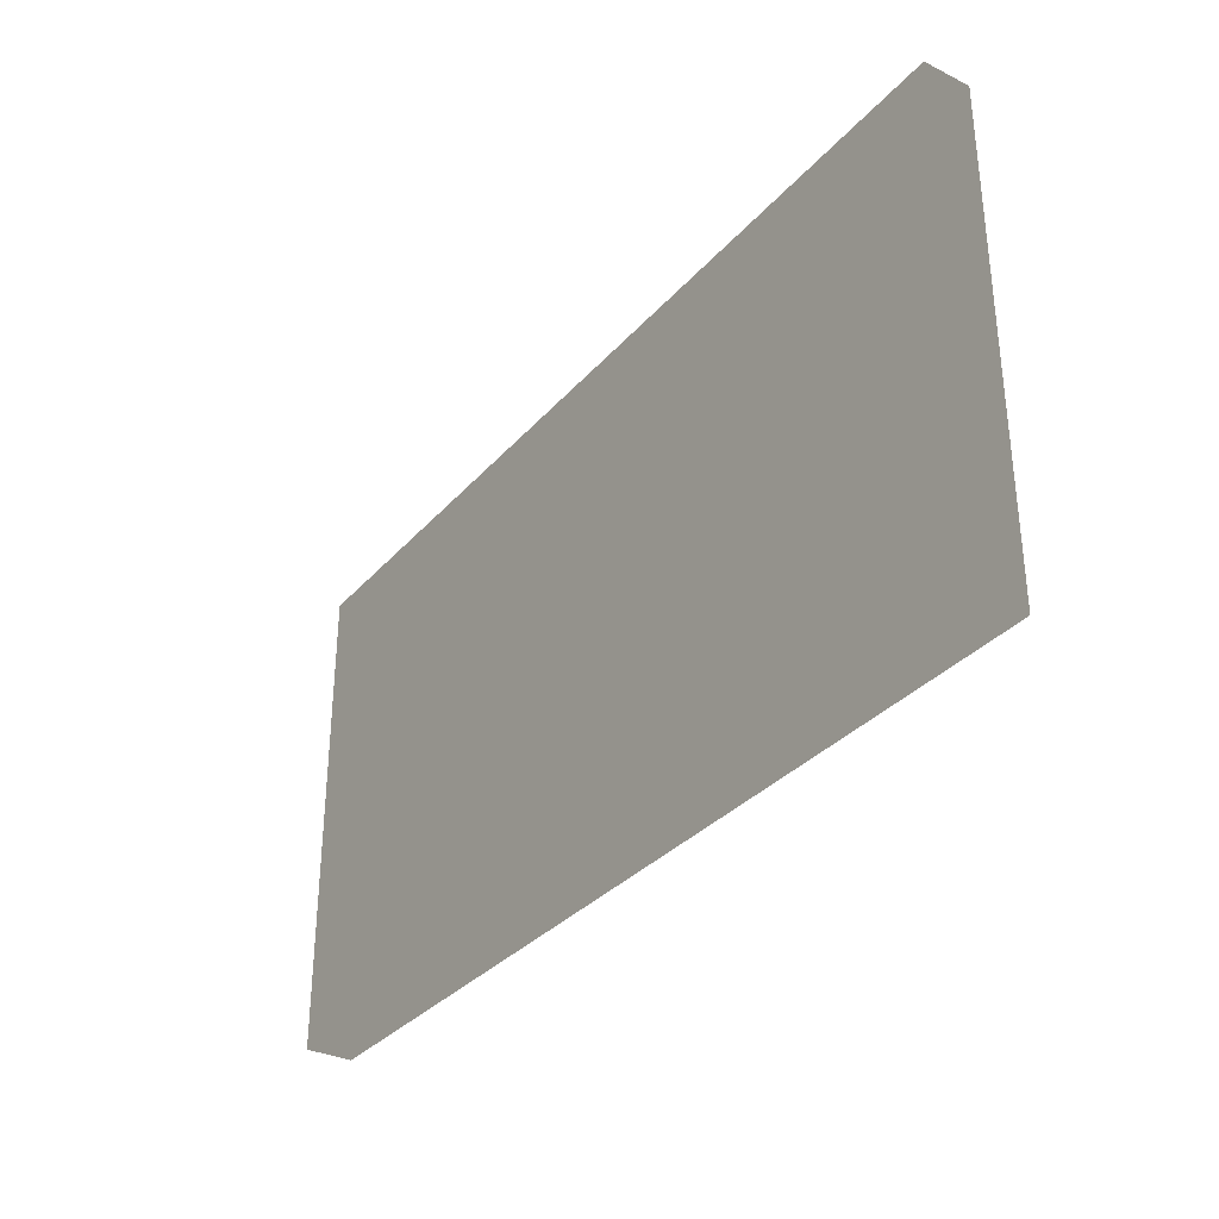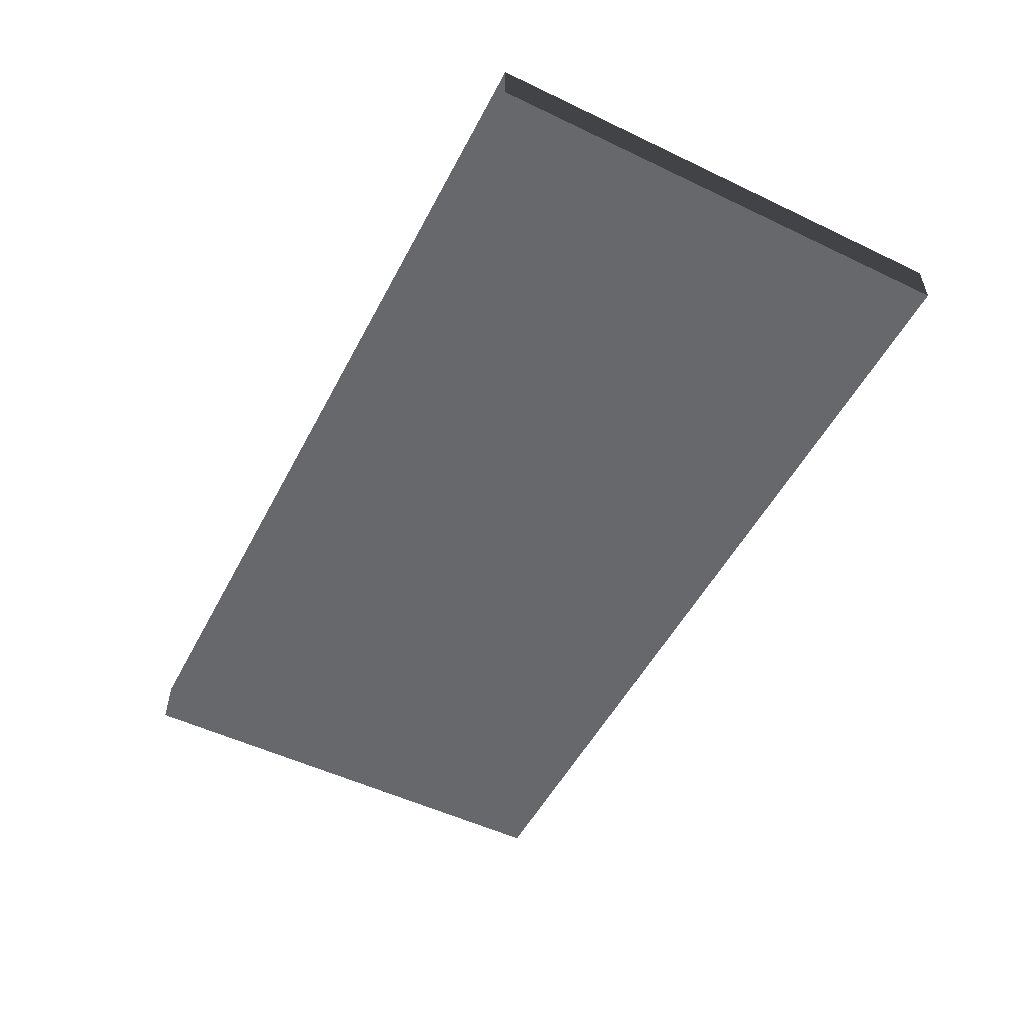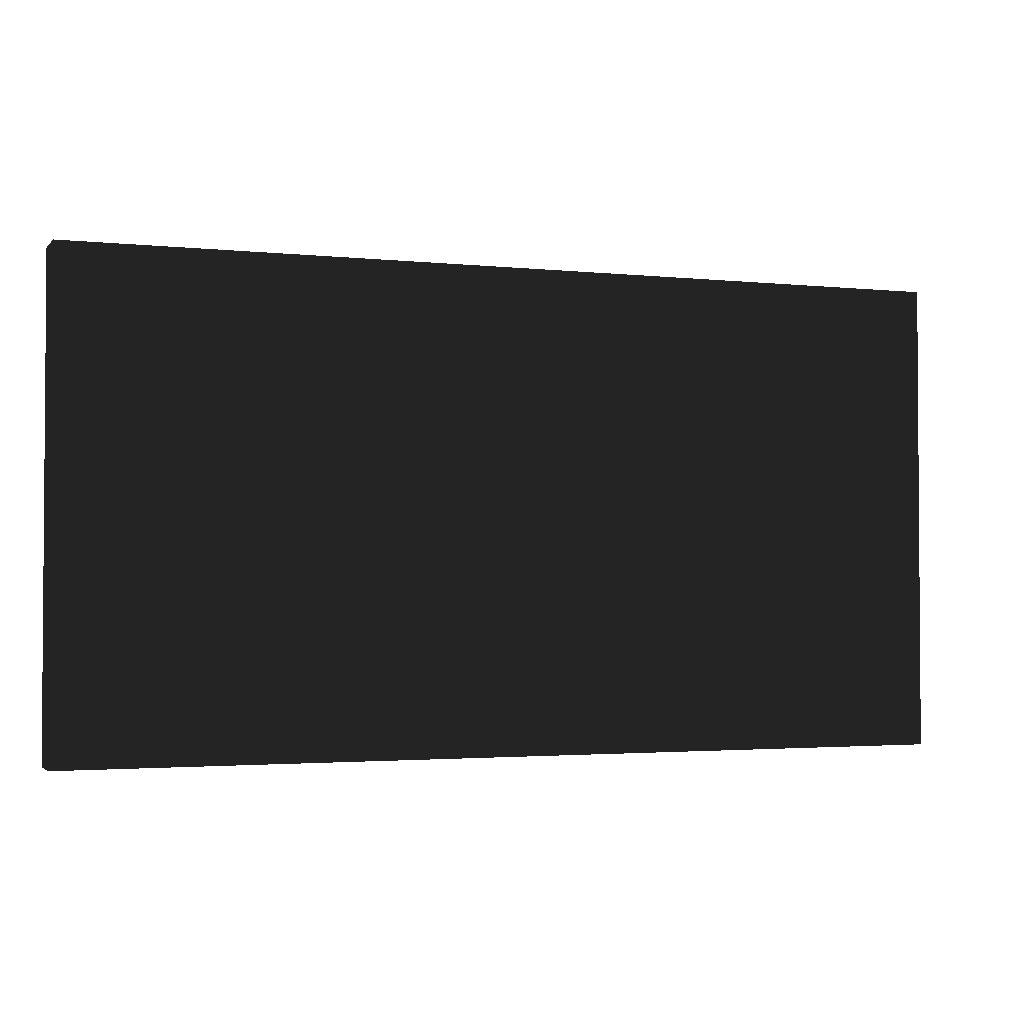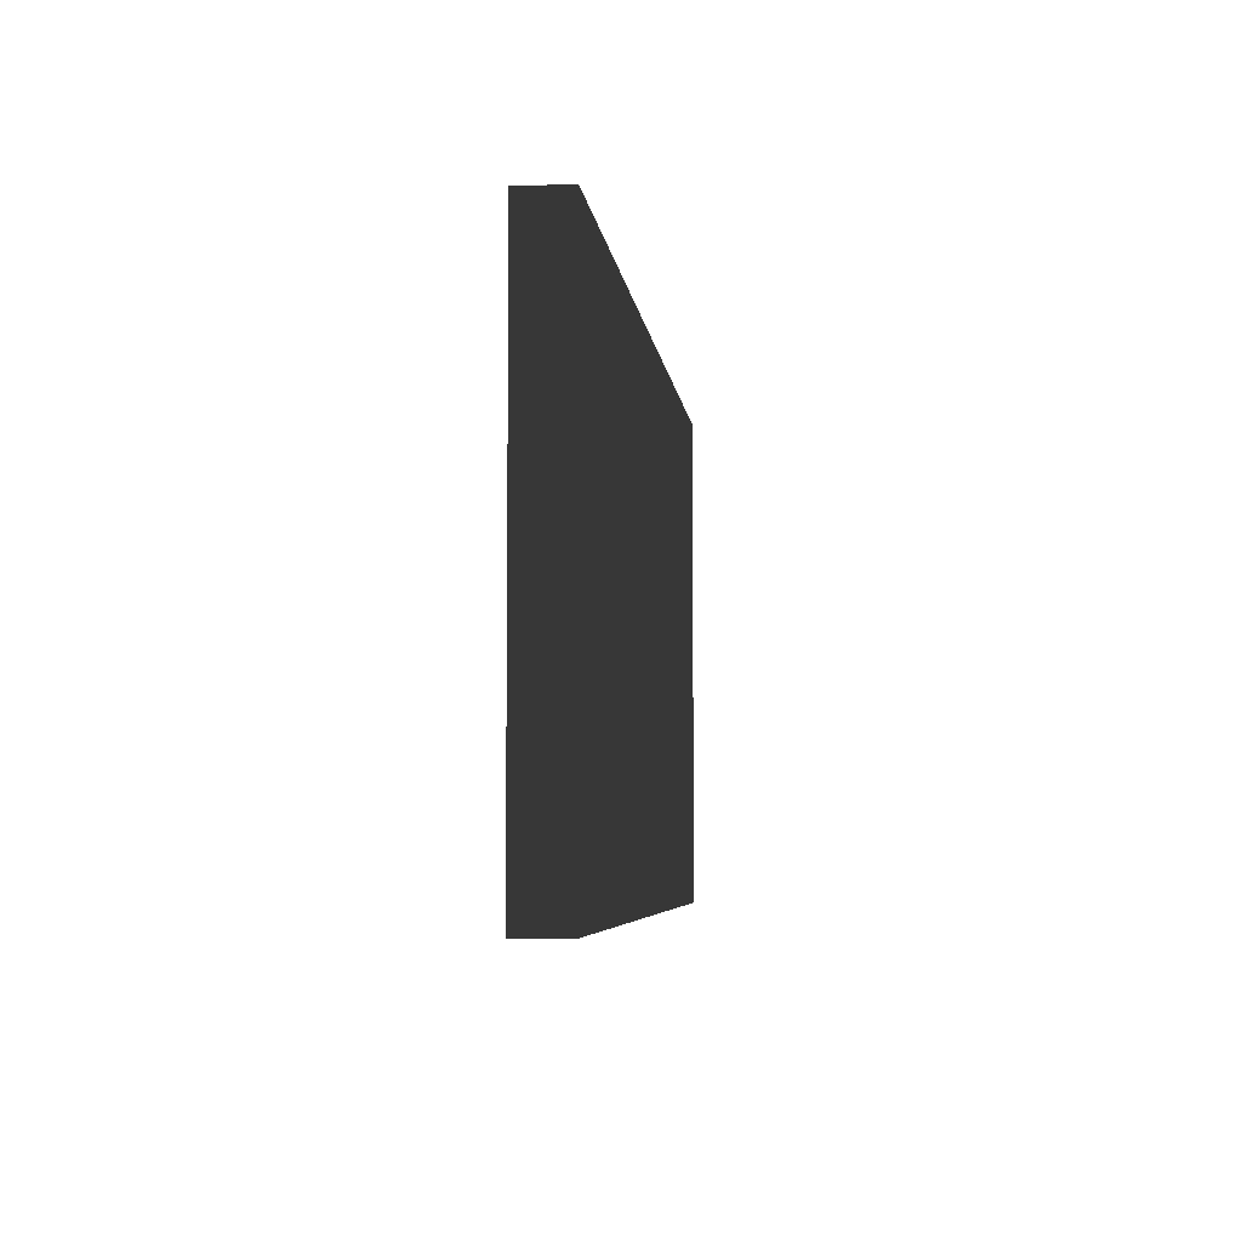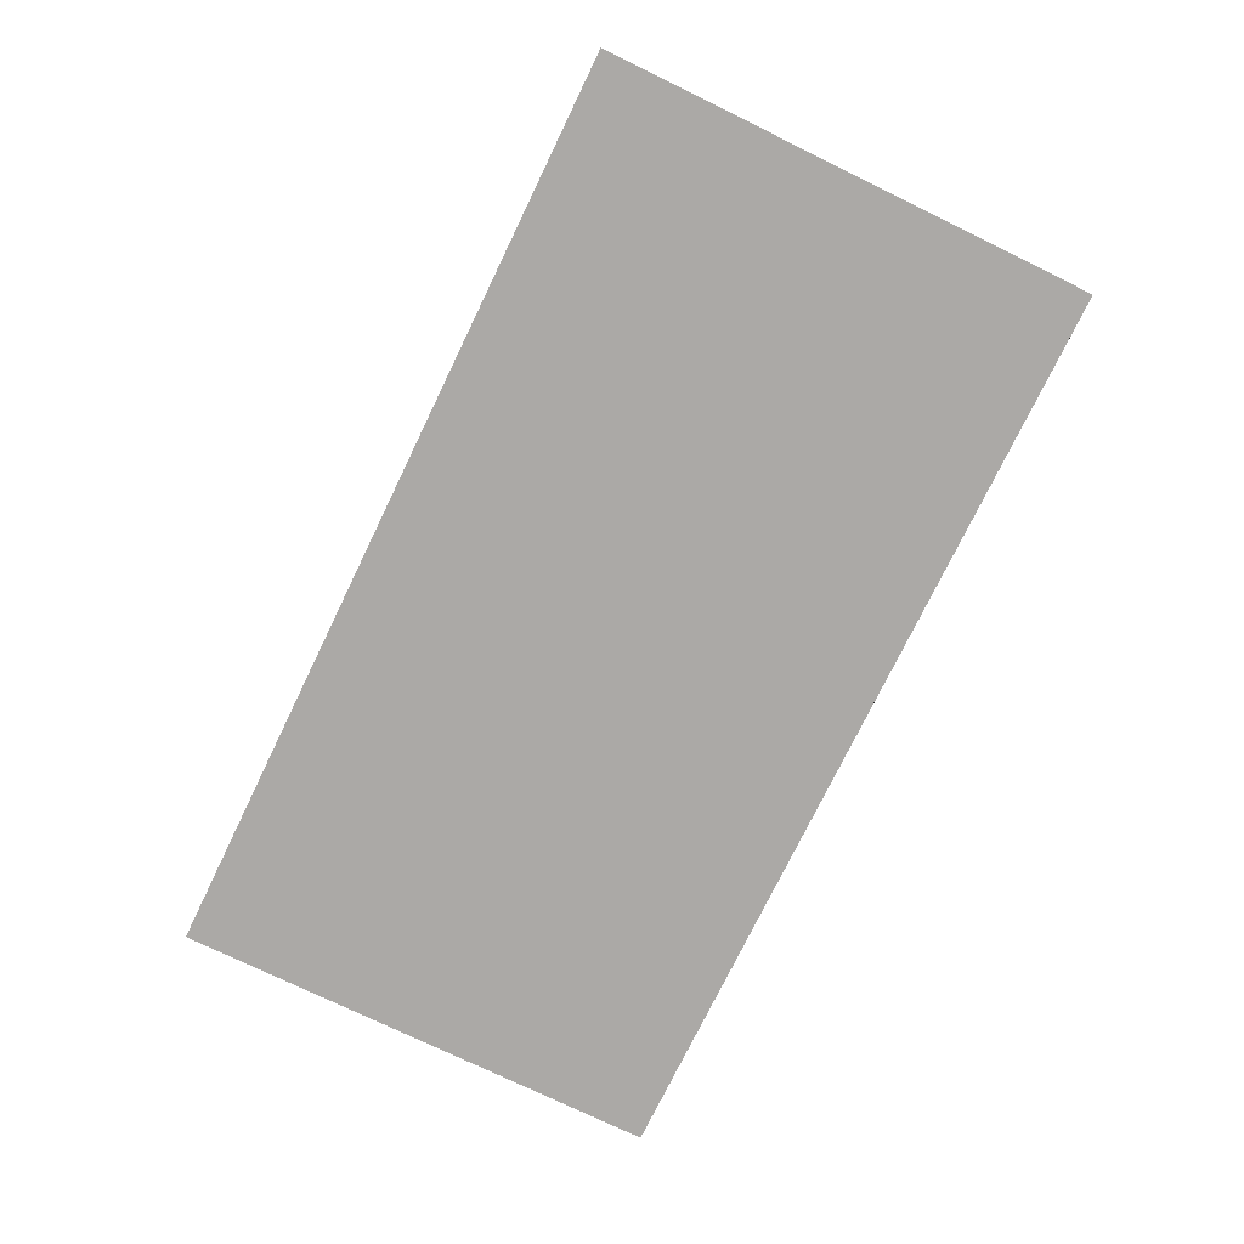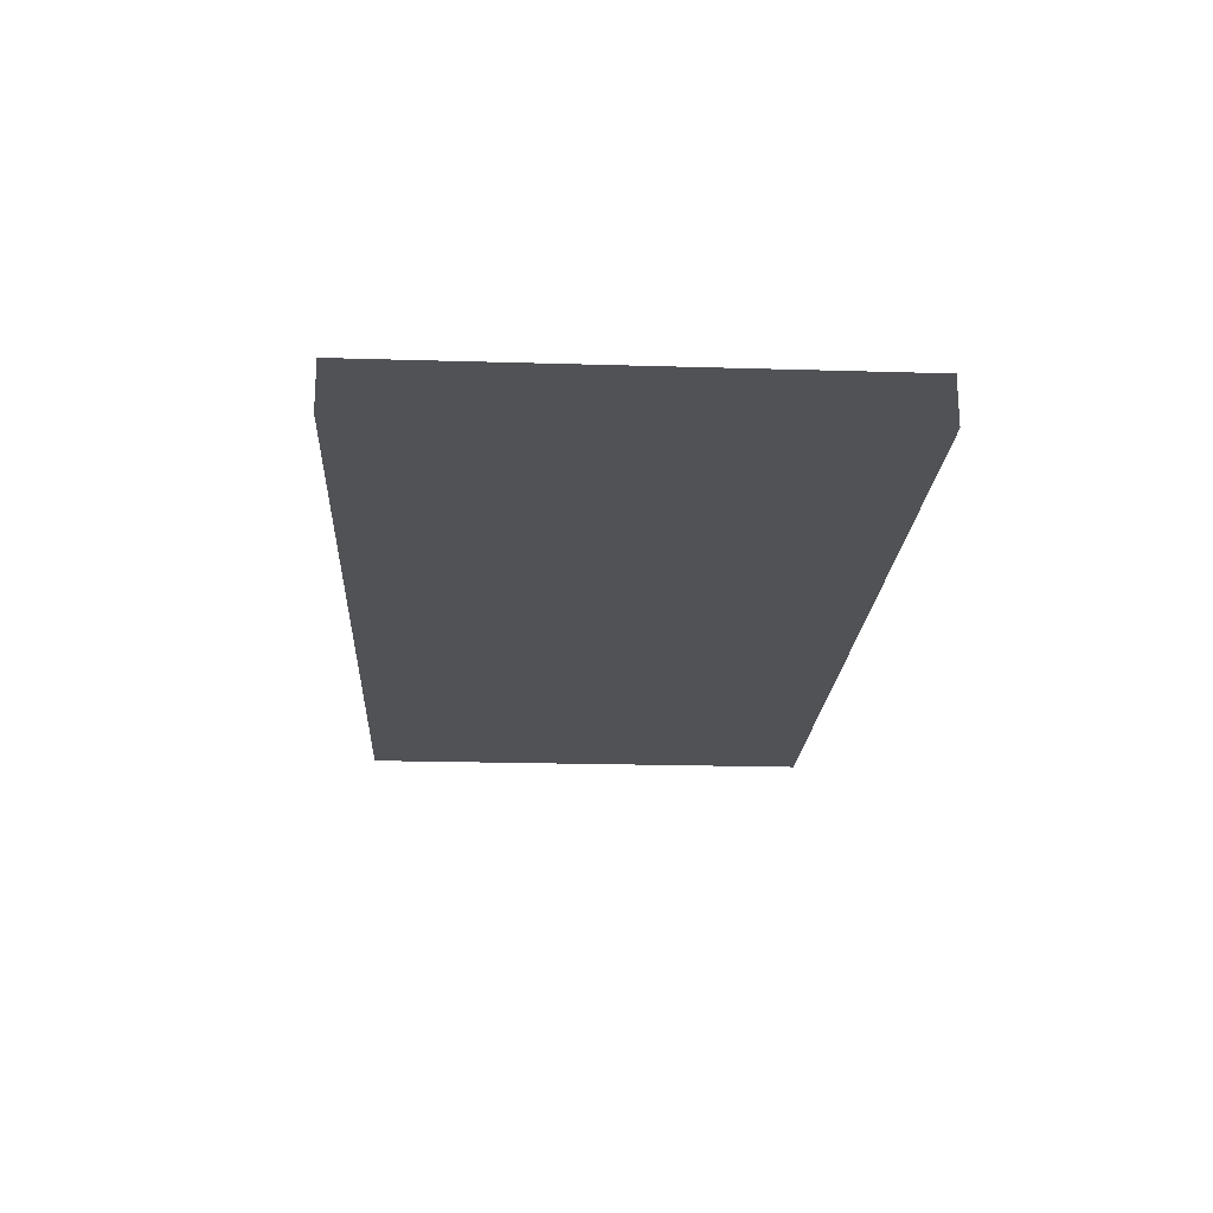
<metadata>
{"format":"obj","ext":"obj","renderer":"f3d","projection":"perspective","resolution":1024,"background":"white","views":[{"elev":-33.1,"azim":-124.3,"up":"+Y"},{"elev":-52.5,"azim":62.8,"up":"+Z"},{"elev":-2.3,"azim":-20.6,"up":"+Y"},{"elev":-5.2,"azim":-83.7,"up":"+Y"},{"elev":-75.6,"azim":-115.9,"up":"+Z"},{"elev":-20.6,"azim":-93.1,"up":"+Z"}]}
</metadata>
<code>
v -0.5 -0.265 -0.025
v 0.5 -0.265 -0.025
v 0.5 0.265 -0.025
v -0.5 0.265 -0.025
v -0.5 -0.265 0.025
v 0.5 -0.265 0.025
v 0.5 0.265 0.025
v -0.5 0.265 0.025
f 1 2 3 4
f 5 8 7 6
f 1 4 8 5
f 2 6 7 3
f 1 5 6 2
f 4 3 7 8

</code>
